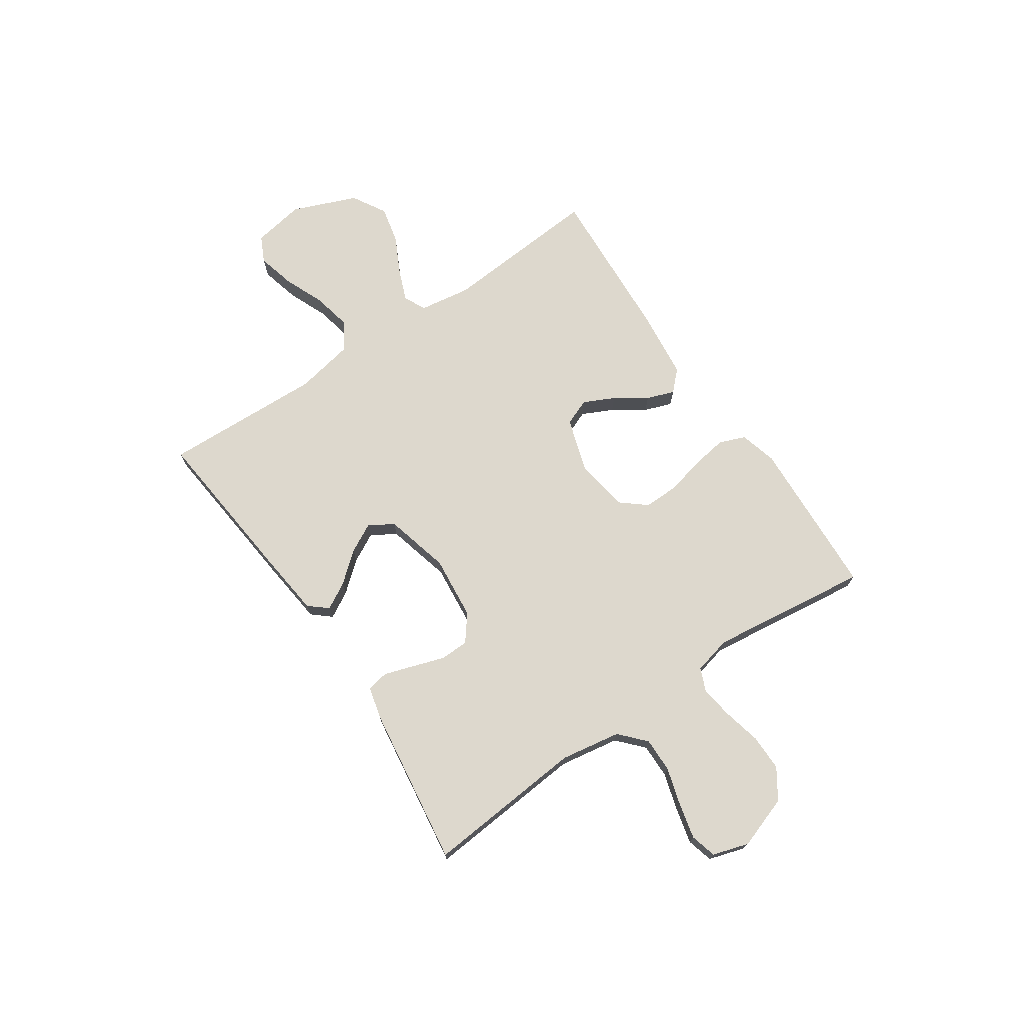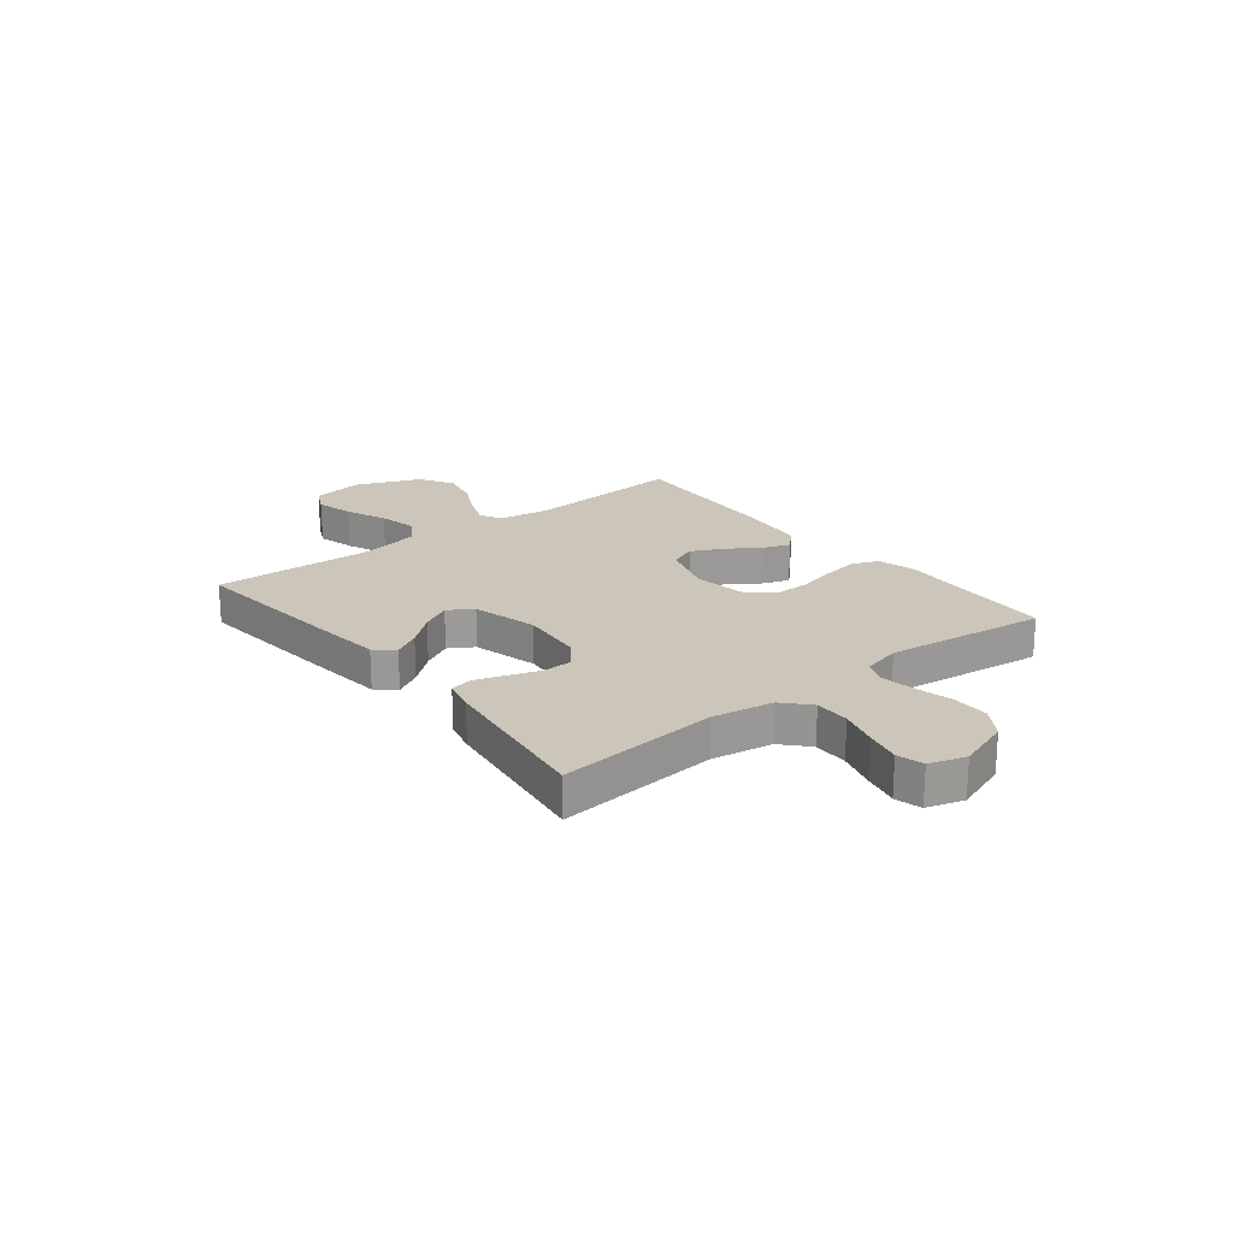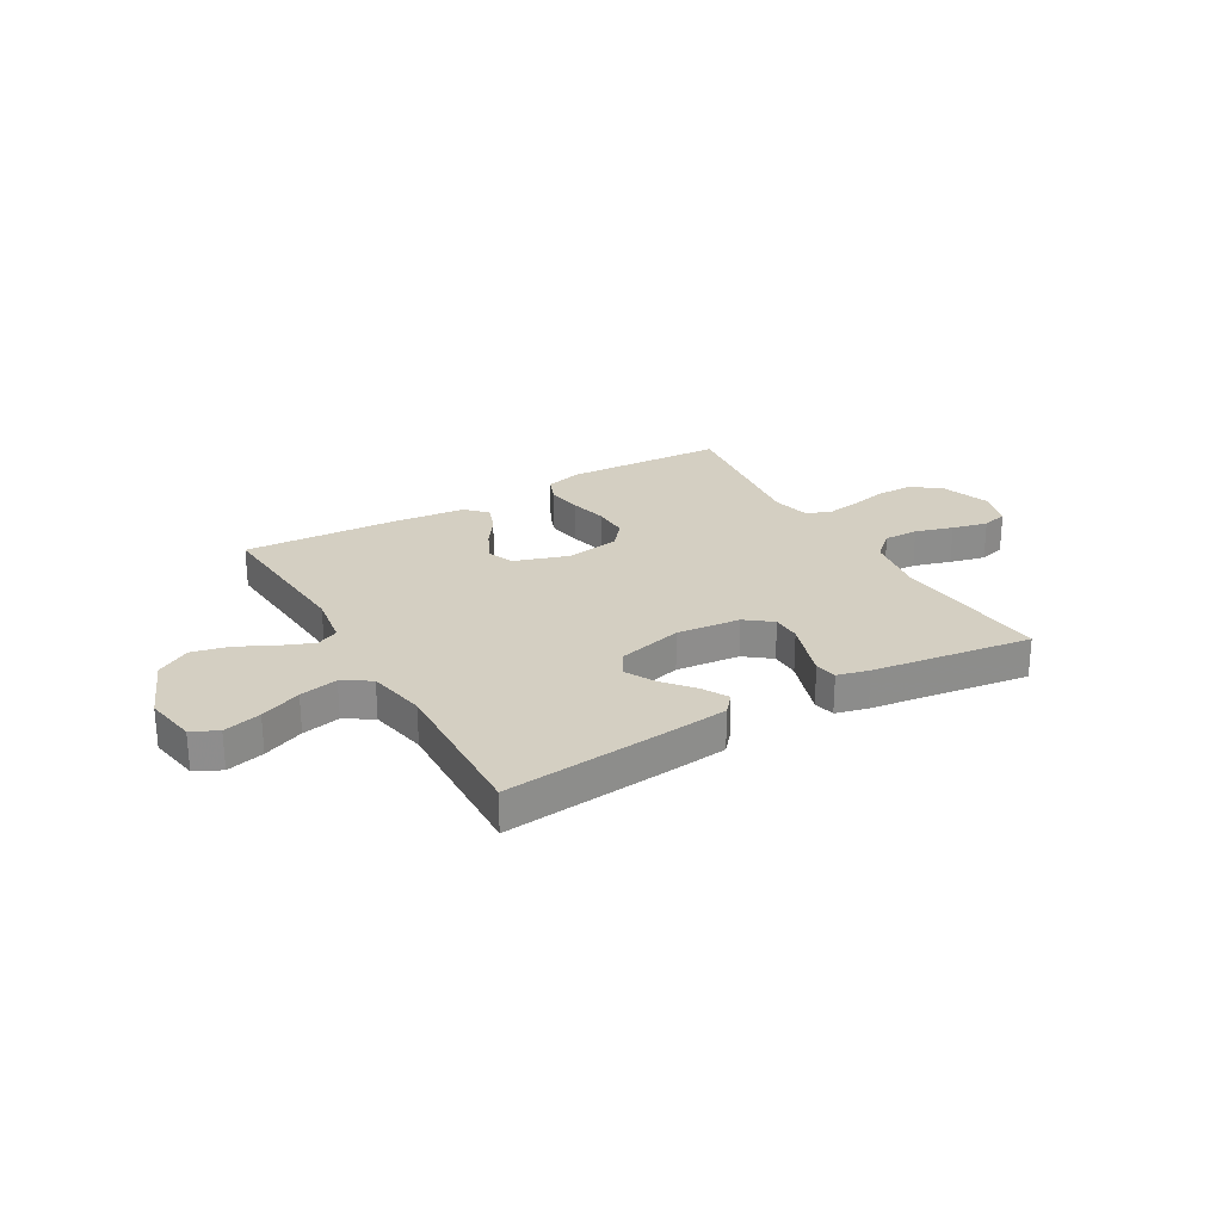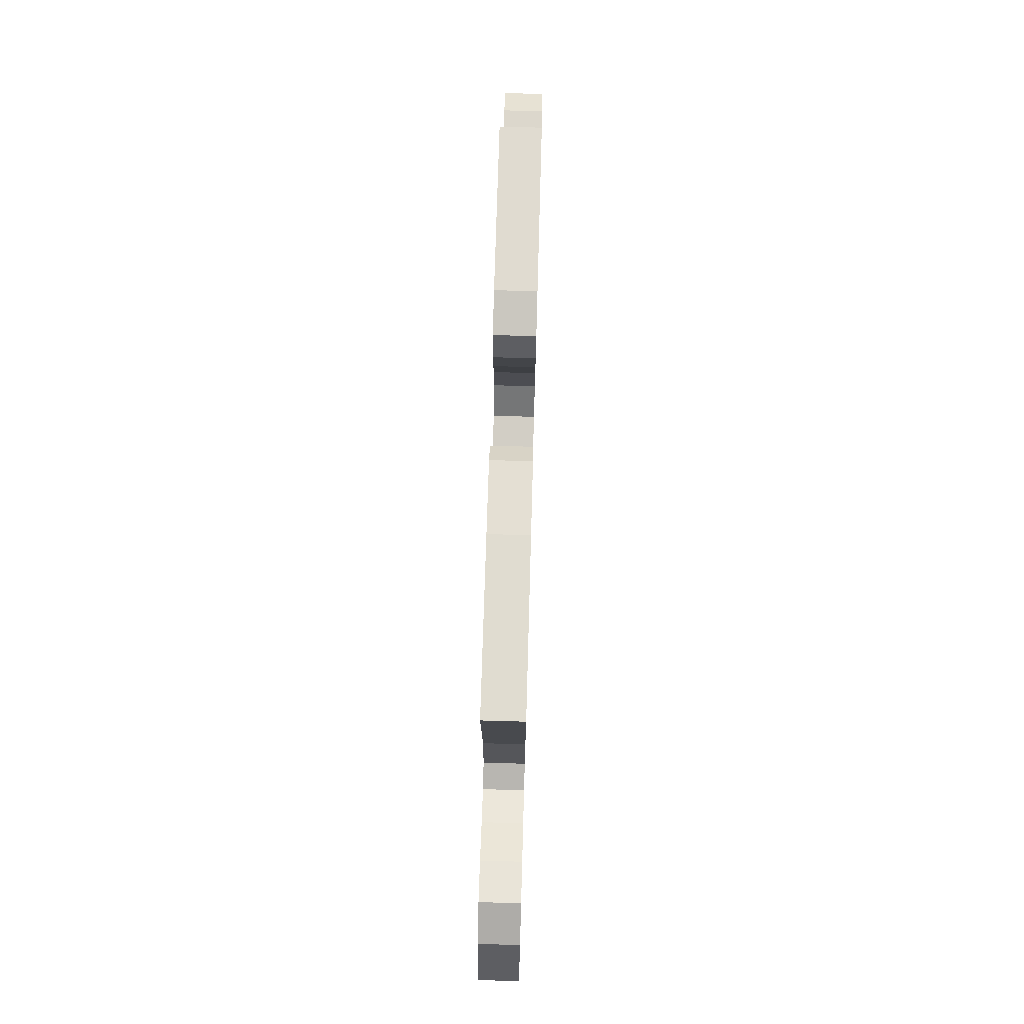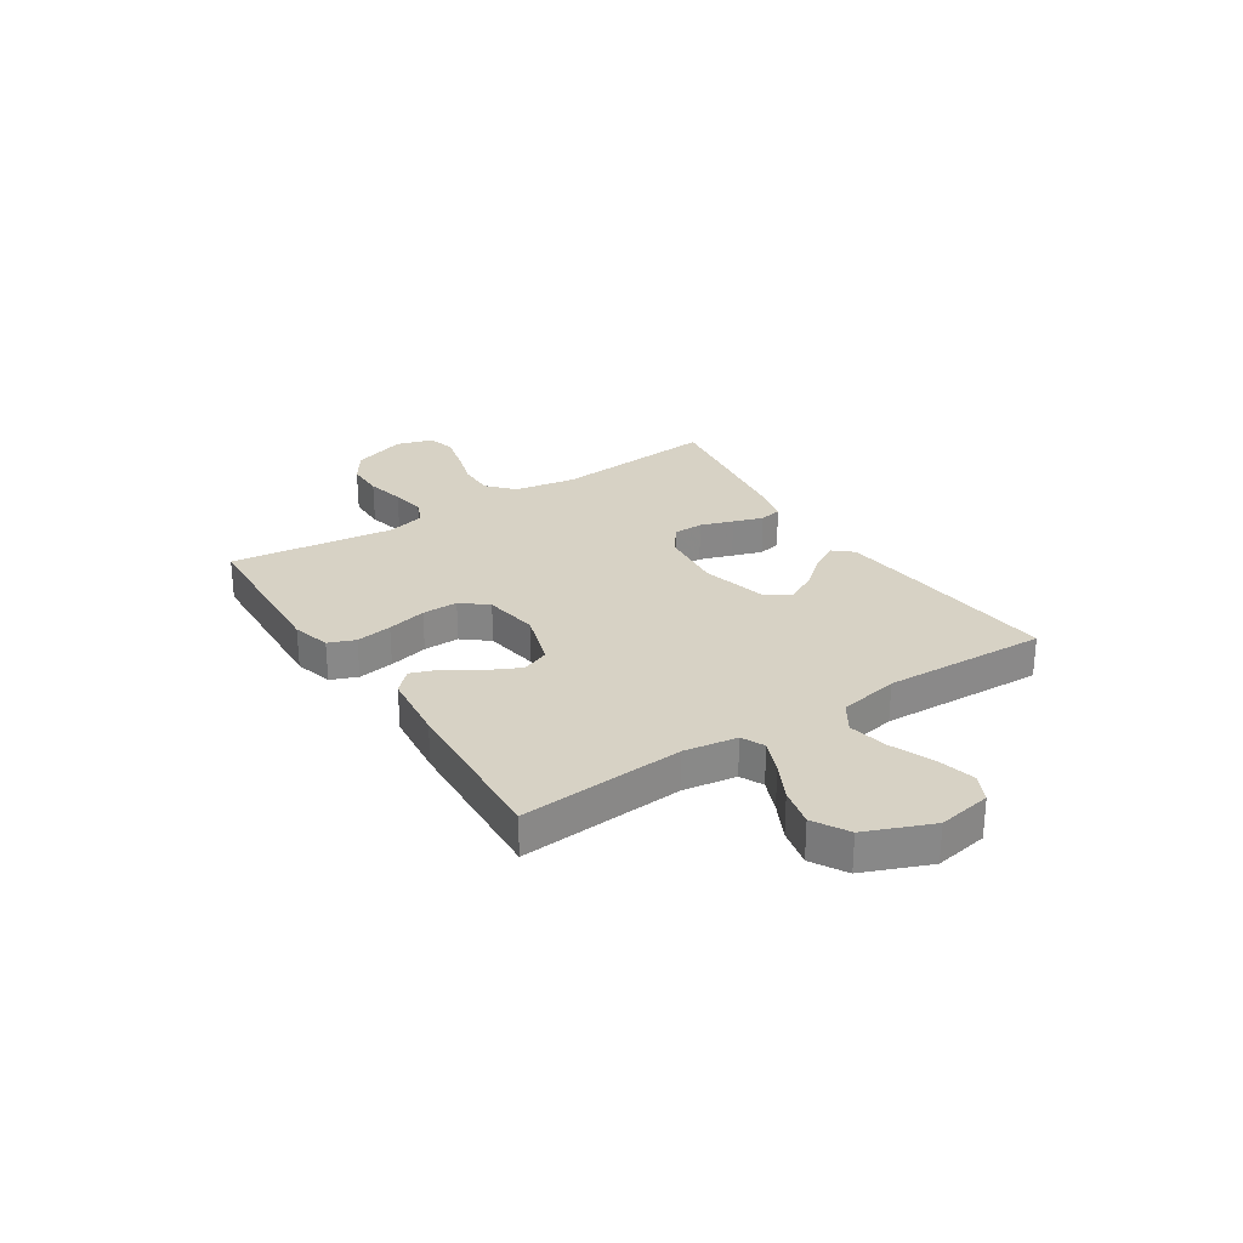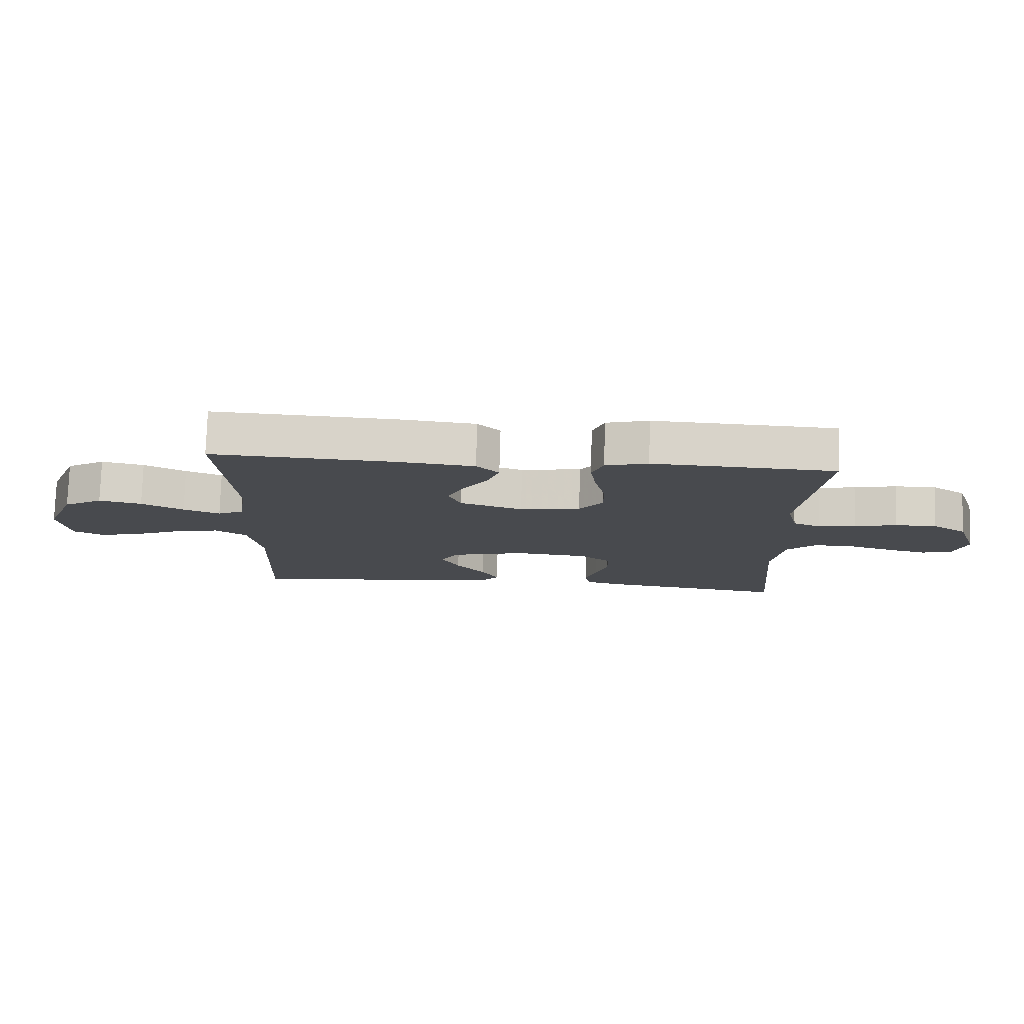
<metadata>
{"format":"obj","ext":"obj","renderer":"f3d","projection":"perspective","resolution":1024,"background":"white","views":[{"elev":72.3,"azim":-124.2,"up":"+Y"},{"elev":21.0,"azim":-128.4,"up":"+Y"},{"elev":25.7,"azim":149.9,"up":"+Y"},{"elev":72.9,"azim":91.6,"up":"+Z"},{"elev":27.5,"azim":56.9,"up":"+Y"},{"elev":76.8,"azim":-178.4,"up":"+Z"}]}
</metadata>
<code>
v 0.5 0.07 -0.5
v 0.2 0.07 -0.47
v 0.076 0.07 -0.456
v 0.046 0.07 -0.421
v 0.074 0.07 -0.371
v 0.121 0.07 -0.315
v 0.15 0.07 -0.26
v 0.122 0.07 -0.214
v 0 0.07 -0.183
v -0.12 0.07 -0.195
v -0.169 0.07 -0.233
v -0.17 0.07 -0.287
v -0.15 0.07 -0.347
v -0.132 0.07 -0.402
v -0.14 0.07 -0.443
v -0.2 0.07 -0.458
v -0.5 0.07 -0.5
v -0.474 0.07 -0.2
v -0.493 0.07 -0.087
v -0.541 0.07 -0.043
v -0.606 0.07 -0.044
v -0.677 0.07 -0.065
v -0.744 0.07 -0.081
v -0.793 0.07 -0.068
v -0.814 0.07 0
v -0.78 0.07 0.099
v -0.724 0.07 0.136
v -0.656 0.07 0.136
v -0.586 0.07 0.12
v -0.524 0.07 0.11
v -0.479 0.07 0.129
v -0.462 0.07 0.2
v -0.5 0.07 0.5
v -0.2 0.07 0.515
v -0.13 0.07 0.496
v -0.111 0.07 0.447
v -0.121 0.07 0.381
v -0.138 0.07 0.309
v -0.139 0.07 0.243
v -0.1 0.07 0.196
v 0 0.07 0.18
v 0.103 0.07 0.213
v 0.123 0.07 0.263
v 0.095 0.07 0.321
v 0.055 0.07 0.38
v 0.036 0.07 0.432
v 0.073 0.07 0.469
v 0.2 0.07 0.483
v 0.5 0.07 0.5
v 0.478 0.07 0.2
v 0.493 0.07 0.103
v 0.535 0.07 0.083
v 0.595 0.07 0.107
v 0.664 0.07 0.142
v 0.734 0.07 0.158
v 0.798 0.07 0.121
v 0.847 0.07 0
v 0.83 0.07 -0.098
v 0.781 0.07 -0.122
v 0.71 0.07 -0.104
v 0.633 0.07 -0.072
v 0.561 0.07 -0.057
v 0.509 0.07 -0.09
v 0.488 0.07 -0.2
v 0.5 0 -0.5
v 0.2 0 -0.47
v 0.076 0 -0.456
v 0.046 0 -0.421
v 0.074 0 -0.371
v 0.121 0 -0.315
v 0.15 0 -0.26
v 0.122 0 -0.214
v 0 0 -0.183
v -0.12 0 -0.195
v -0.169 0 -0.233
v -0.17 0 -0.287
v -0.15 0 -0.347
v -0.132 0 -0.402
v -0.14 0 -0.443
v -0.2 0 -0.458
v -0.5 0 -0.5
v -0.474 0 -0.2
v -0.493 0 -0.087
v -0.541 0 -0.043
v -0.606 0 -0.044
v -0.677 0 -0.065
v -0.744 0 -0.081
v -0.793 0 -0.068
v -0.814 0 0
v -0.78 0 0.099
v -0.724 0 0.136
v -0.656 0 0.136
v -0.586 0 0.12
v -0.524 0 0.11
v -0.479 0 0.129
v -0.462 0 0.2
v -0.5 0 0.5
v -0.2 0 0.515
v -0.13 0 0.496
v -0.111 0 0.447
v -0.121 0 0.381
v -0.138 0 0.309
v -0.139 0 0.243
v -0.1 0 0.196
v 0 0 0.18
v 0.103 0 0.213
v 0.123 0 0.263
v 0.095 0 0.321
v 0.055 0 0.38
v 0.036 0 0.432
v 0.073 0 0.469
v 0.2 0 0.483
v 0.5 0 0.5
v 0.478 0 0.2
v 0.493 0 0.103
v 0.535 0 0.083
v 0.595 0 0.107
v 0.664 0 0.142
v 0.734 0 0.158
v 0.798 0 0.121
v 0.847 0 0
v 0.83 0 -0.098
v 0.781 0 -0.122
v 0.71 0 -0.104
v 0.633 0 -0.072
v 0.561 0 -0.057
v 0.509 0 -0.09
v 0.488 0 -0.2
f 58 59 60 61
f 58 61 62
f 57 58 62
f 56 57 62
f 53 54 55 56
f 52 53 56 62
f 51 52 62 63
f 47 48 49 50
f 44 45 46 47
f 43 44 47 50
f 42 43 50 51
f 35 36 37 38
f 33 34 35 38
f 32 33 38 39
f 31 32 39 40
f 26 27 28 29
f 26 29 30
f 25 26 30
f 24 25 30
f 21 22 23 24
f 21 24 30 31
f 15 16 17 18
f 15 18 19
f 12 13 14 15
f 12 15 19
f 11 12 19 20
f 3 4 5 6
f 3 6 7
f 64 1 2 3
f 64 3 7
f 63 64 7 8
f 41 42 51 63
f 41 63 8 9
f 40 41 9 10
f 20 21 31 40
f 10 11 20 40
f 125 124 123 122
f 126 125 122
f 126 122 121
f 126 121 120
f 120 119 118 117
f 126 120 117 116
f 127 126 116 115
f 114 113 112 111
f 111 110 109 108
f 114 111 108 107
f 115 114 107 106
f 102 101 100 99
f 102 99 98 97
f 103 102 97 96
f 104 103 96 95
f 93 92 91 90
f 94 93 90
f 94 90 89
f 94 89 88
f 88 87 86 85
f 95 94 88 85
f 82 81 80 79
f 83 82 79
f 79 78 77 76
f 83 79 76
f 84 83 76 75
f 70 69 68 67
f 71 70 67
f 67 66 65 128
f 71 67 128
f 72 71 128 127
f 127 115 106 105
f 73 72 127 105
f 74 73 105 104
f 104 95 85 84
f 104 84 75 74
f 1 65 66 2
f 2 66 67 3
f 3 67 68 4
f 4 68 69 5
f 5 69 70 6
f 6 70 71 7
f 7 71 72 8
f 8 72 73 9
f 9 73 74 10
f 10 74 75 11
f 11 75 76 12
f 12 76 77 13
f 13 77 78 14
f 14 78 79 15
f 15 79 80 16
f 16 80 81 17
f 17 81 82 18
f 18 82 83 19
f 19 83 84 20
f 20 84 85 21
f 21 85 86 22
f 22 86 87 23
f 23 87 88 24
f 24 88 89 25
f 25 89 90 26
f 26 90 91 27
f 27 91 92 28
f 28 92 93 29
f 29 93 94 30
f 30 94 95 31
f 31 95 96 32
f 32 96 97 33
f 33 97 98 34
f 34 98 99 35
f 35 99 100 36
f 36 100 101 37
f 37 101 102 38
f 38 102 103 39
f 39 103 104 40
f 40 104 105 41
f 41 105 106 42
f 42 106 107 43
f 43 107 108 44
f 44 108 109 45
f 45 109 110 46
f 46 110 111 47
f 47 111 112 48
f 48 112 113 49
f 49 113 114 50
f 50 114 115 51
f 51 115 116 52
f 52 116 117 53
f 53 117 118 54
f 54 118 119 55
f 55 119 120 56
f 56 120 121 57
f 57 121 122 58
f 58 122 123 59
f 59 123 124 60
f 60 124 125 61
f 61 125 126 62
f 62 126 127 63
f 63 127 128 64
f 64 128 65 1

</code>
